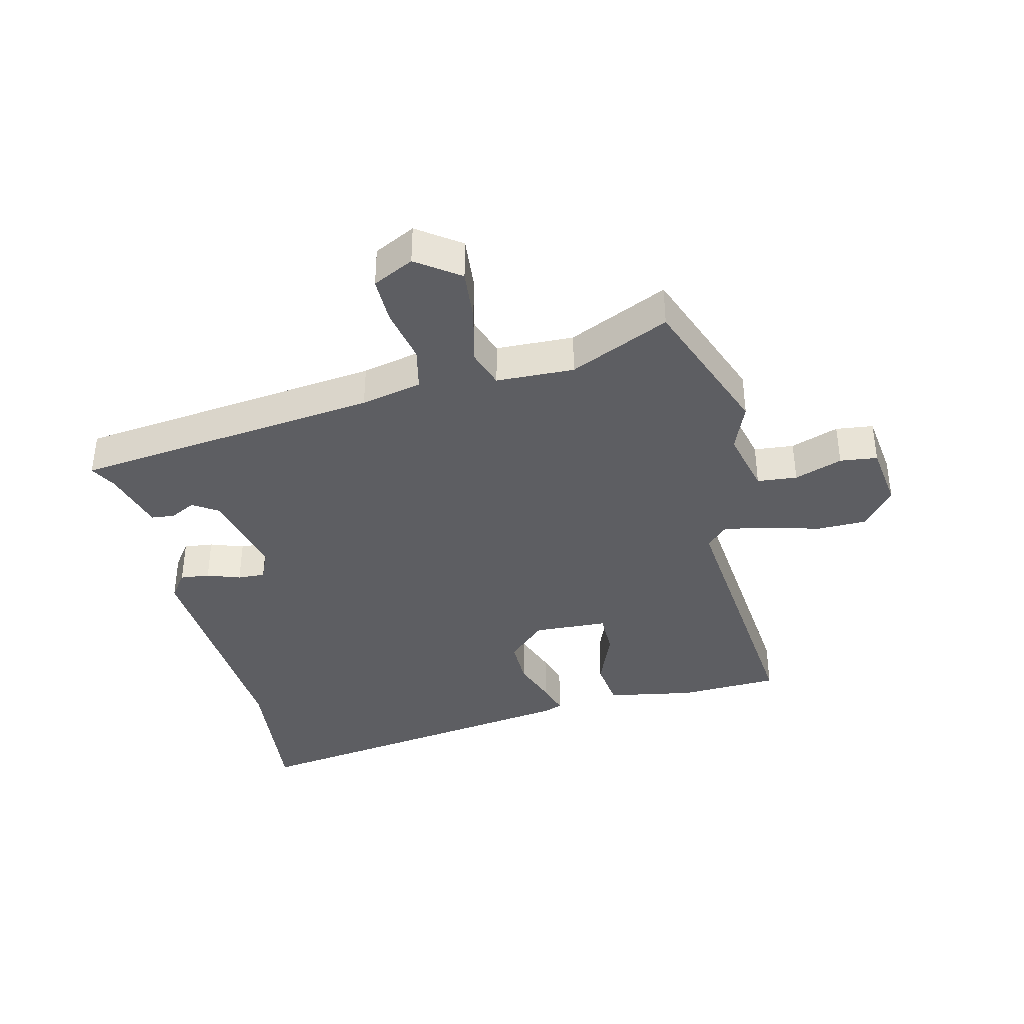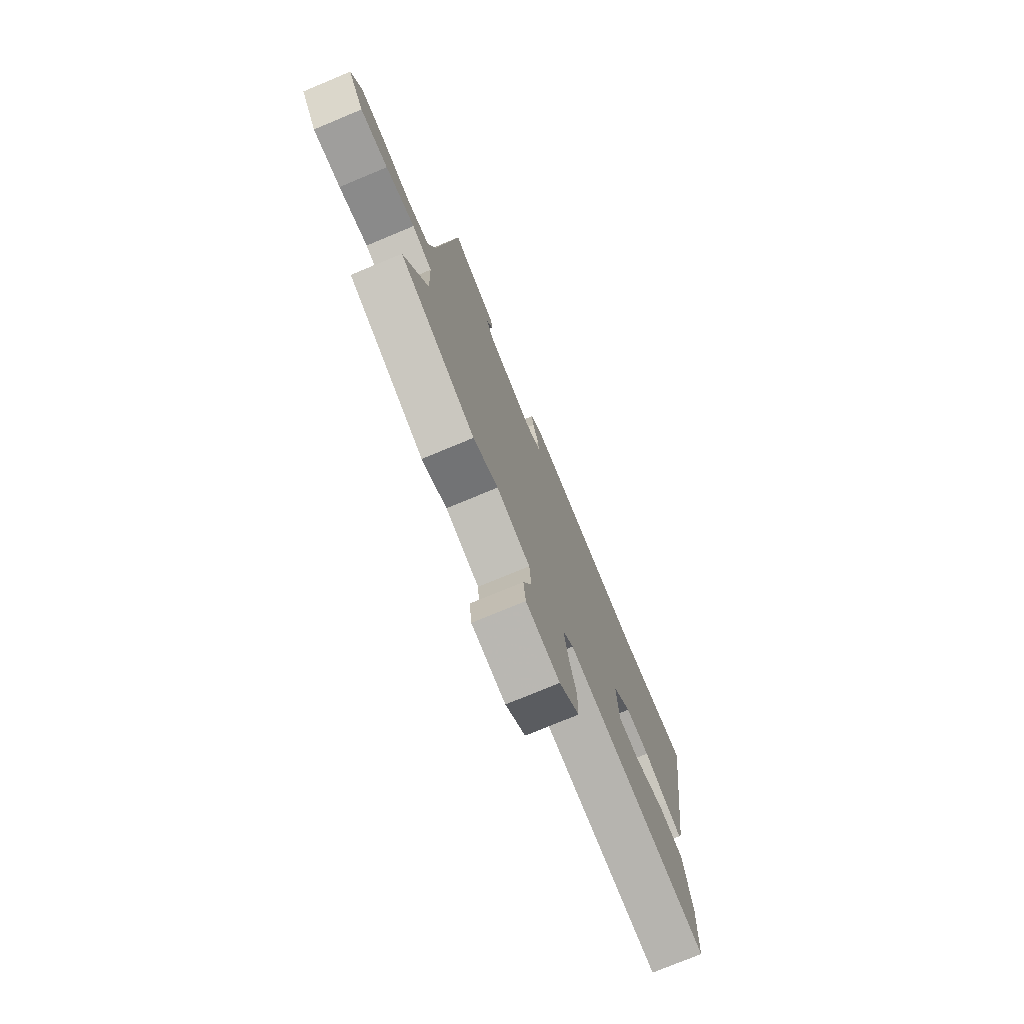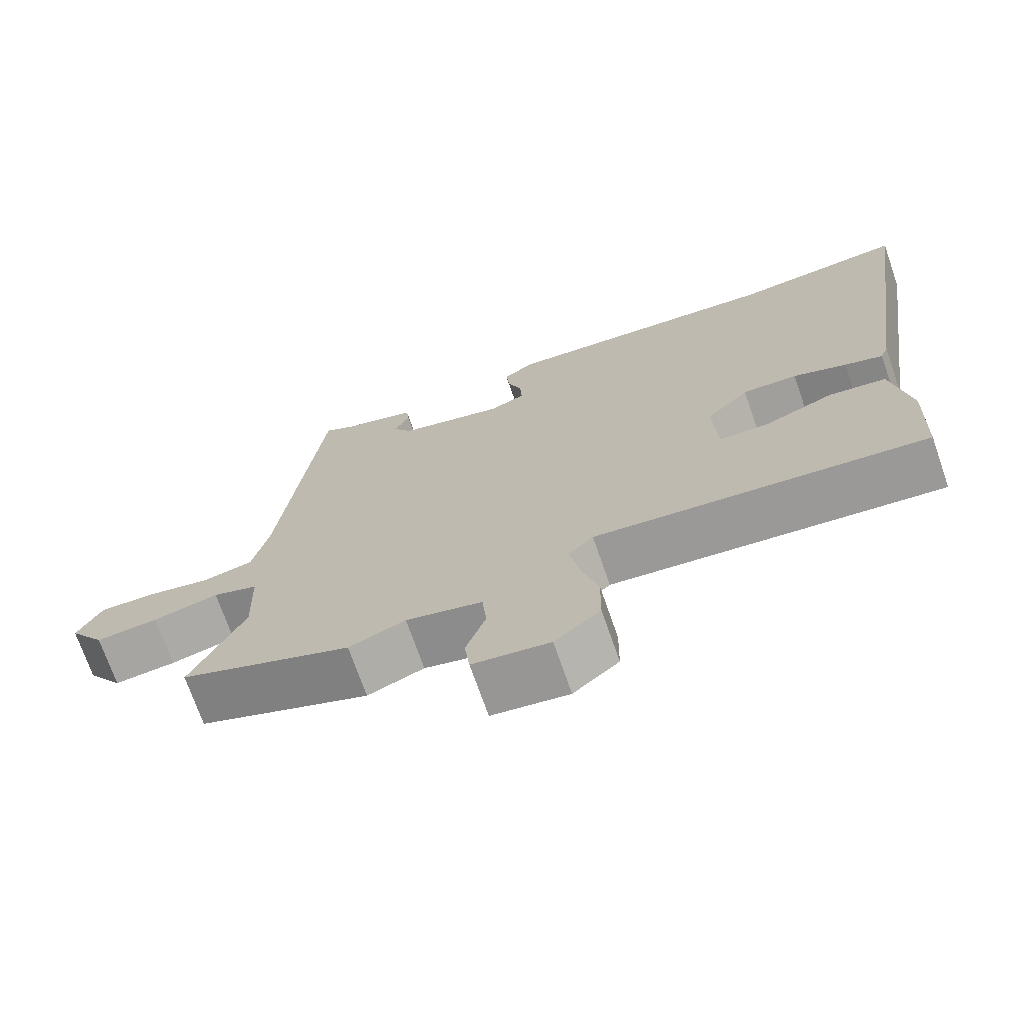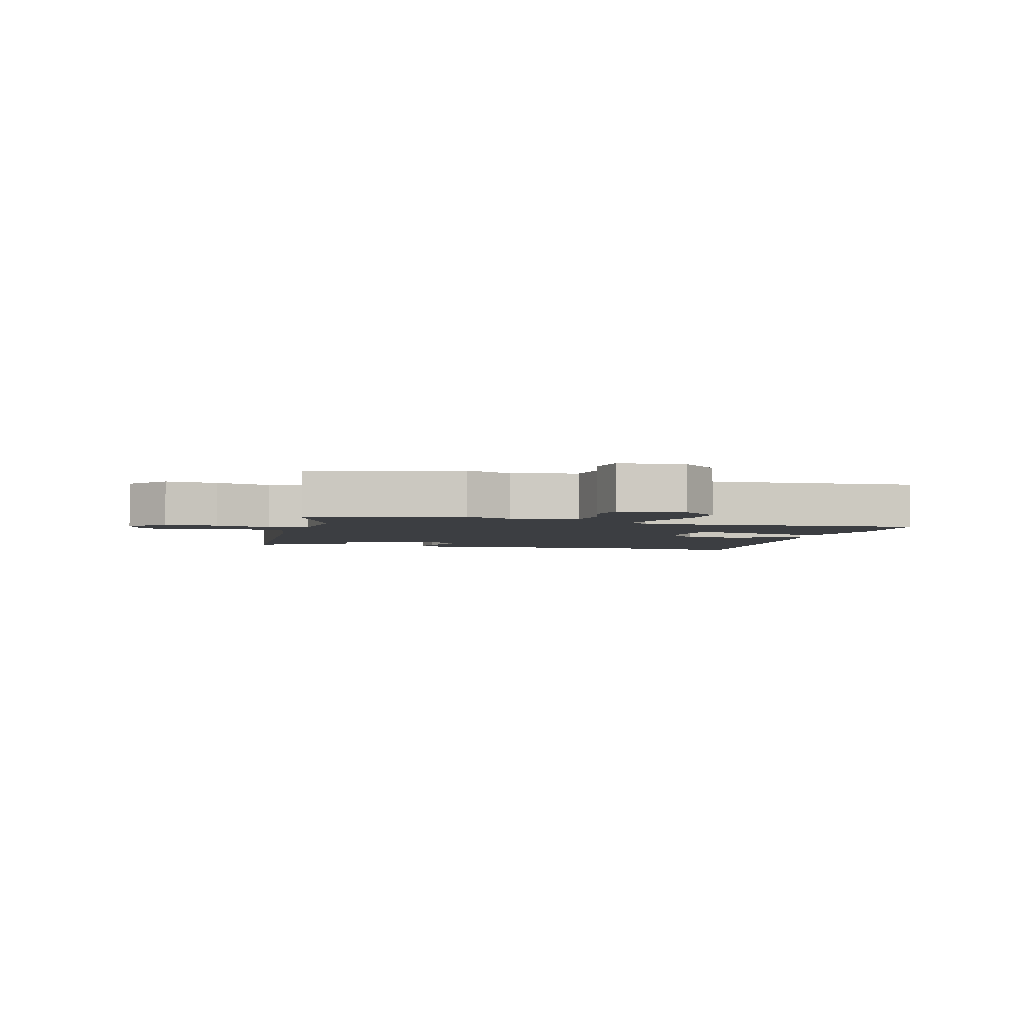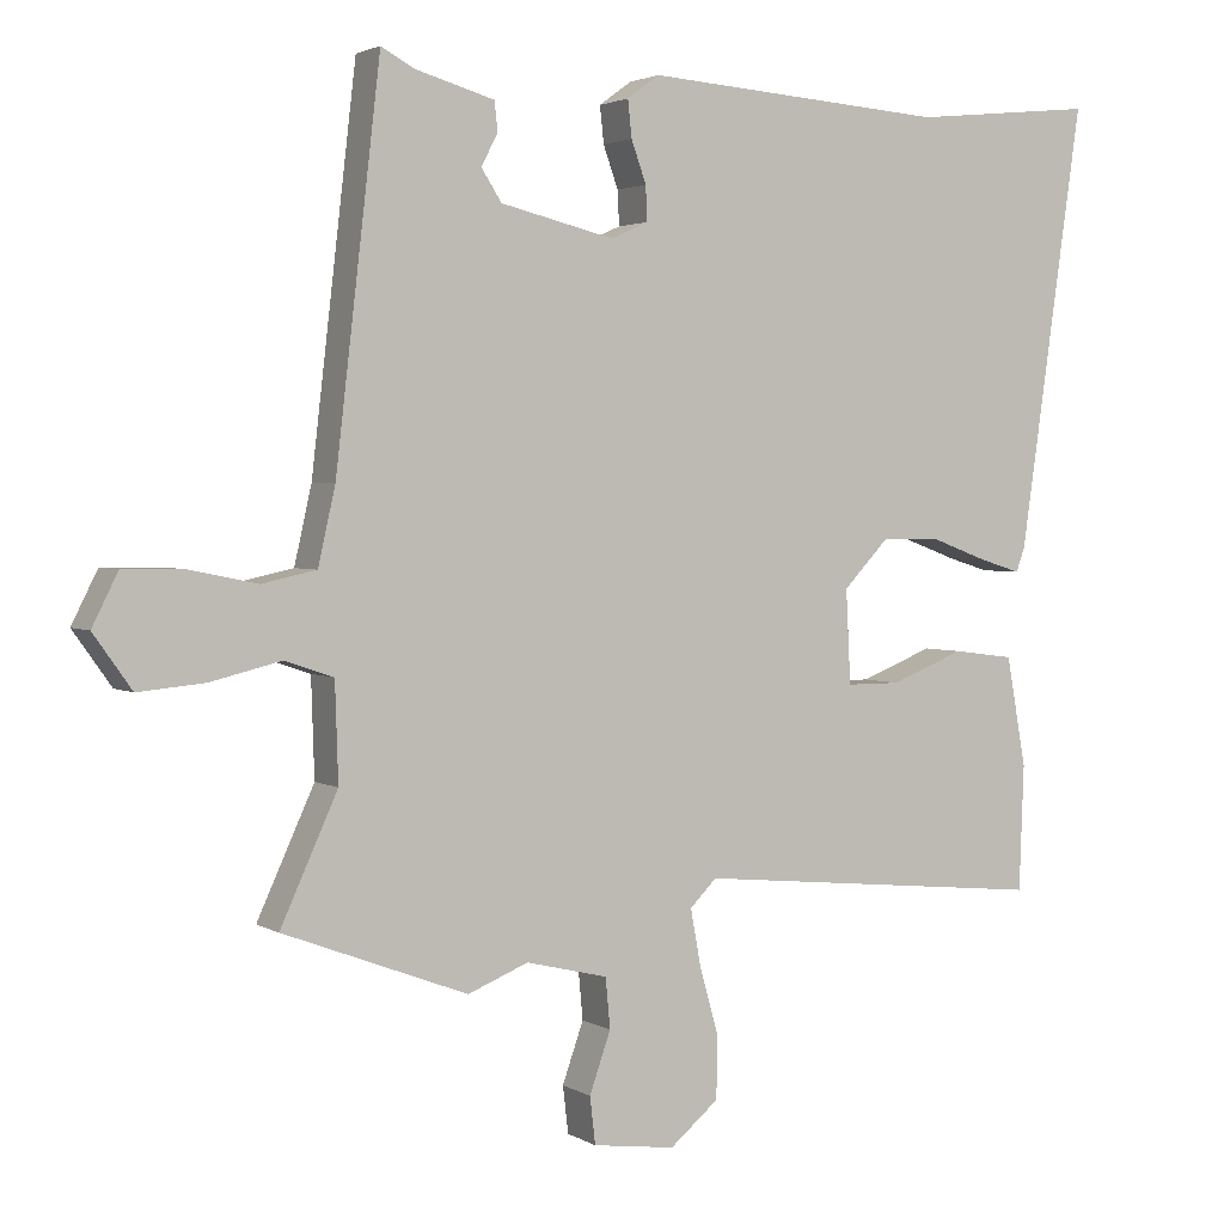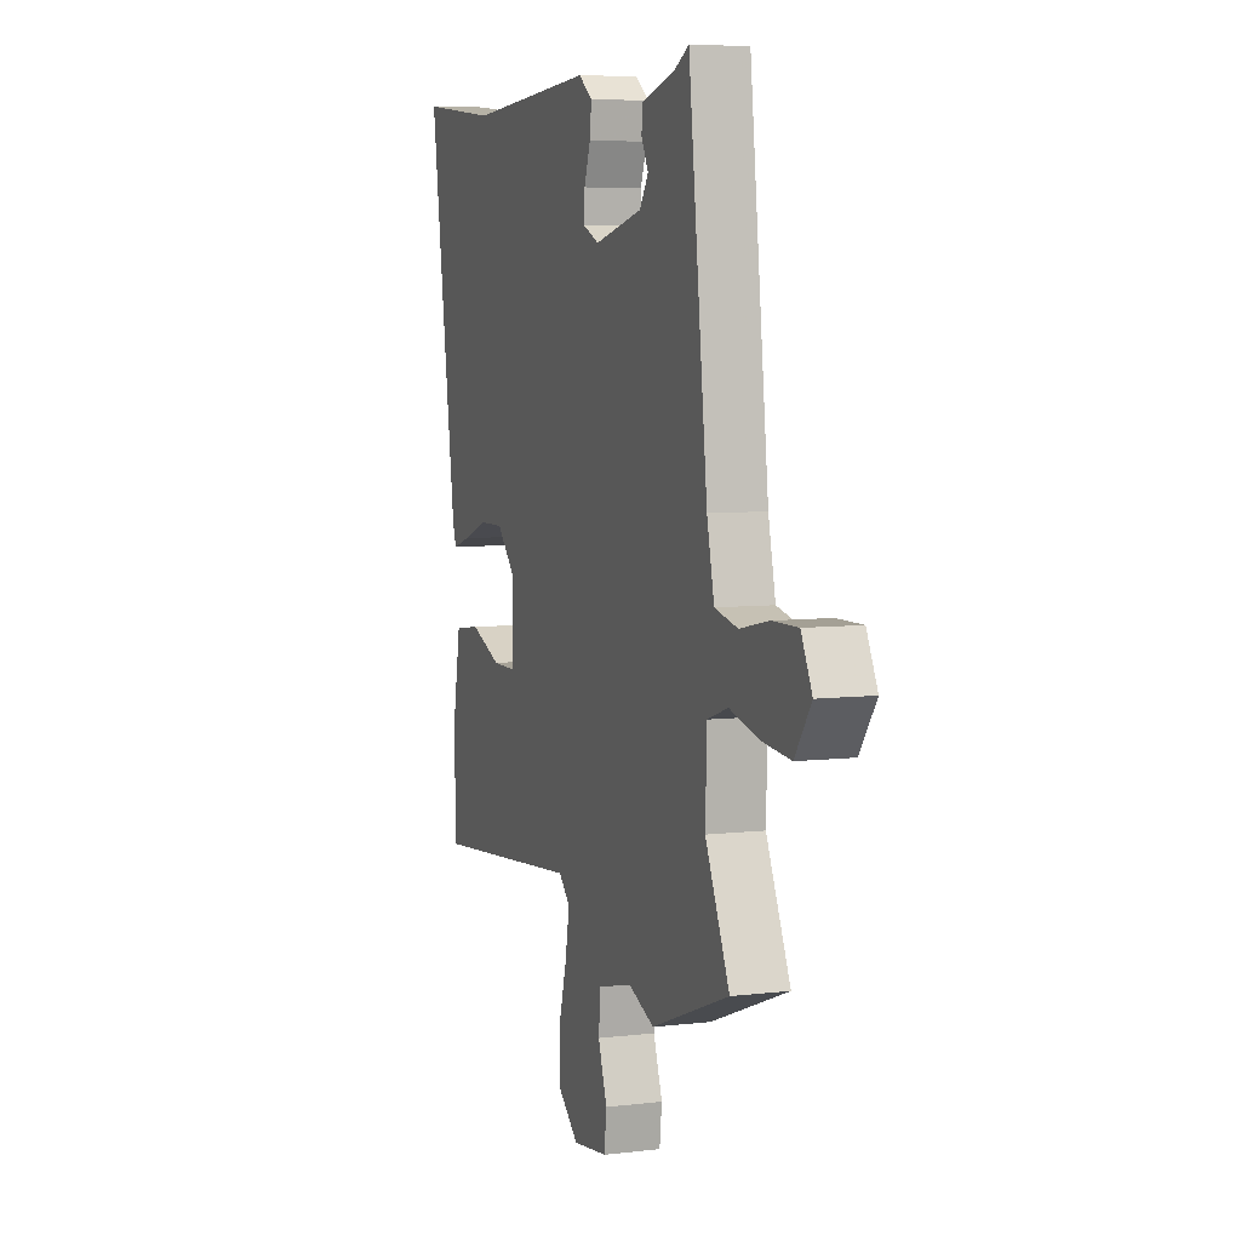
<metadata>
{"format":"obj","ext":"obj","renderer":"f3d","projection":"perspective","resolution":1024,"background":"white","views":[{"elev":-38.5,"azim":103.5,"up":"+Y"},{"elev":-75.8,"azim":112.6,"up":"+Z"},{"elev":-71.6,"azim":-160.8,"up":"+Z"},{"elev":-3.3,"azim":162.6,"up":"+Y"},{"elev":2.6,"azim":151.7,"up":"+Z"},{"elev":6.5,"azim":70.5,"up":"+Z"}]}
</metadata>
<code>
v 0.431 0.07 0.519
v 0.488 0.07 0.027
v 0.51 0.07 -0.071
v 0.579 0.07 -0.086
v 0.667 0.07 -0.068
v 0.743 0.07 -0.067
v 0.776 0.07 -0.133
v 0.727 0.07 -0.202
v 0.642 0.07 -0.194
v 0.552 0.07 -0.172
v 0.49 0.07 -0.193
v 0.486 0.07 -0.318
v 0.559 0.07 -0.478
v 0.324 0.07 -0.567
v 0.247 0.07 -0.536
v 0.143 0.07 -0.561
v 0.137 0.07 -0.625
v 0.164 0.07 -0.702
v 0.157 0.07 -0.762
v 0.052 0.07 -0.776
v -0.01 0.07 -0.724
v -0.011 0.07 -0.644
v 0.013 0.07 -0.558
v 0.026 0.07 -0.487
v -0.008 0.07 -0.453
v -0.46 0.07 -0.497
v -0.466 0.07 -0.337
v -0.441 0.07 -0.197
v -0.363 0.07 -0.187
v -0.27 0.07 -0.224
v -0.201 0.07 -0.224
v -0.195 0.07 -0.105
v -0.253 0.07 -0.044
v -0.328 0.07 -0.045
v -0.401 0.07 -0.072
v -0.453 0.07 -0.088
v -0.464 0.07 -0.058
v -0.545 0.07 0.505
v -0.312 0.07 0.481
v 0.072 0.07 0.509
v 0.113 0.07 0.479
v 0.108 0.07 0.432
v 0.089 0.07 0.379
v 0.087 0.07 0.335
v 0.135 0.07 0.314
v 0.279 0.07 0.349
v 0.305 0.07 0.389
v 0.284 0.07 0.43
v 0.288 0.07 0.467
v 0.389 0.07 0.496
v 0.431 0 0.519
v 0.488 0 0.027
v 0.51 0 -0.071
v 0.579 0 -0.086
v 0.667 0 -0.068
v 0.743 0 -0.067
v 0.776 0 -0.133
v 0.727 0 -0.202
v 0.642 0 -0.194
v 0.552 0 -0.172
v 0.49 0 -0.193
v 0.486 0 -0.318
v 0.559 0 -0.478
v 0.324 0 -0.567
v 0.247 0 -0.536
v 0.143 0 -0.561
v 0.137 0 -0.625
v 0.164 0 -0.702
v 0.157 0 -0.762
v 0.052 0 -0.776
v -0.01 0 -0.724
v -0.011 0 -0.644
v 0.013 0 -0.558
v 0.026 0 -0.487
v -0.008 0 -0.453
v -0.46 0 -0.497
v -0.466 0 -0.337
v -0.441 0 -0.197
v -0.363 0 -0.187
v -0.27 0 -0.224
v -0.201 0 -0.224
v -0.195 0 -0.105
v -0.253 0 -0.044
v -0.328 0 -0.045
v -0.401 0 -0.072
v -0.453 0 -0.088
v -0.464 0 -0.058
v -0.545 0 0.505
v -0.312 0 0.481
v 0.072 0 0.509
v 0.113 0 0.479
v 0.108 0 0.432
v 0.089 0 0.379
v 0.087 0 0.335
v 0.135 0 0.314
v 0.279 0 0.349
v 0.305 0 0.389
v 0.284 0 0.43
v 0.288 0 0.467
v 0.389 0 0.496
f 47 48 49 50
f 50 1 2
f 47 50 2
f 46 47 2
f 45 46 2 3
f 44 45 3
f 41 42 43
f 40 41 43
f 39 40 43
f 39 43 44
f 38 39 44
f 37 38 44
f 36 37 44
f 35 36 44
f 34 35 44
f 33 34 44
f 32 33 44 3
f 28 29 30
f 27 28 30
f 26 27 30
f 25 26 30
f 25 30 31
f 32 3 4
f 31 32 4
f 25 31 4
f 24 25 4
f 21 22 23
f 20 21 23
f 19 20 23
f 18 19 23
f 17 18 23
f 16 17 23 24
f 12 13 14 15
f 15 16 24
f 12 15 24
f 11 12 24
f 8 9 10
f 7 8 10
f 6 7 10
f 5 6 10
f 4 5 10
f 4 10 11
f 4 11 24
f 100 99 98 97
f 52 51 100
f 52 100 97
f 52 97 96
f 53 52 96 95
f 53 95 94
f 93 92 91
f 93 91 90
f 93 90 89
f 94 93 89
f 94 89 88
f 94 88 87
f 94 87 86
f 94 86 85
f 94 85 84
f 94 84 83
f 53 94 83 82
f 80 79 78
f 80 78 77
f 80 77 76
f 80 76 75
f 81 80 75
f 54 53 82
f 54 82 81
f 54 81 75
f 54 75 74
f 73 72 71
f 73 71 70
f 73 70 69
f 73 69 68
f 73 68 67
f 74 73 67 66
f 65 64 63 62
f 74 66 65
f 74 65 62
f 74 62 61
f 60 59 58
f 60 58 57
f 60 57 56
f 60 56 55
f 60 55 54
f 61 60 54
f 74 61 54
f 1 51 52 2
f 2 52 53 3
f 3 53 54 4
f 4 54 55 5
f 5 55 56 6
f 6 56 57 7
f 7 57 58 8
f 8 58 59 9
f 9 59 60 10
f 10 60 61 11
f 11 61 62 12
f 12 62 63 13
f 13 63 64 14
f 14 64 65 15
f 15 65 66 16
f 16 66 67 17
f 17 67 68 18
f 18 68 69 19
f 19 69 70 20
f 20 70 71 21
f 21 71 72 22
f 22 72 73 23
f 23 73 74 24
f 24 74 75 25
f 25 75 76 26
f 26 76 77 27
f 27 77 78 28
f 28 78 79 29
f 29 79 80 30
f 30 80 81 31
f 31 81 82 32
f 32 82 83 33
f 33 83 84 34
f 34 84 85 35
f 35 85 86 36
f 36 86 87 37
f 37 87 88 38
f 38 88 89 39
f 39 89 90 40
f 40 90 91 41
f 41 91 92 42
f 42 92 93 43
f 43 93 94 44
f 44 94 95 45
f 45 95 96 46
f 46 96 97 47
f 47 97 98 48
f 48 98 99 49
f 49 99 100 50
f 50 100 51 1

</code>
